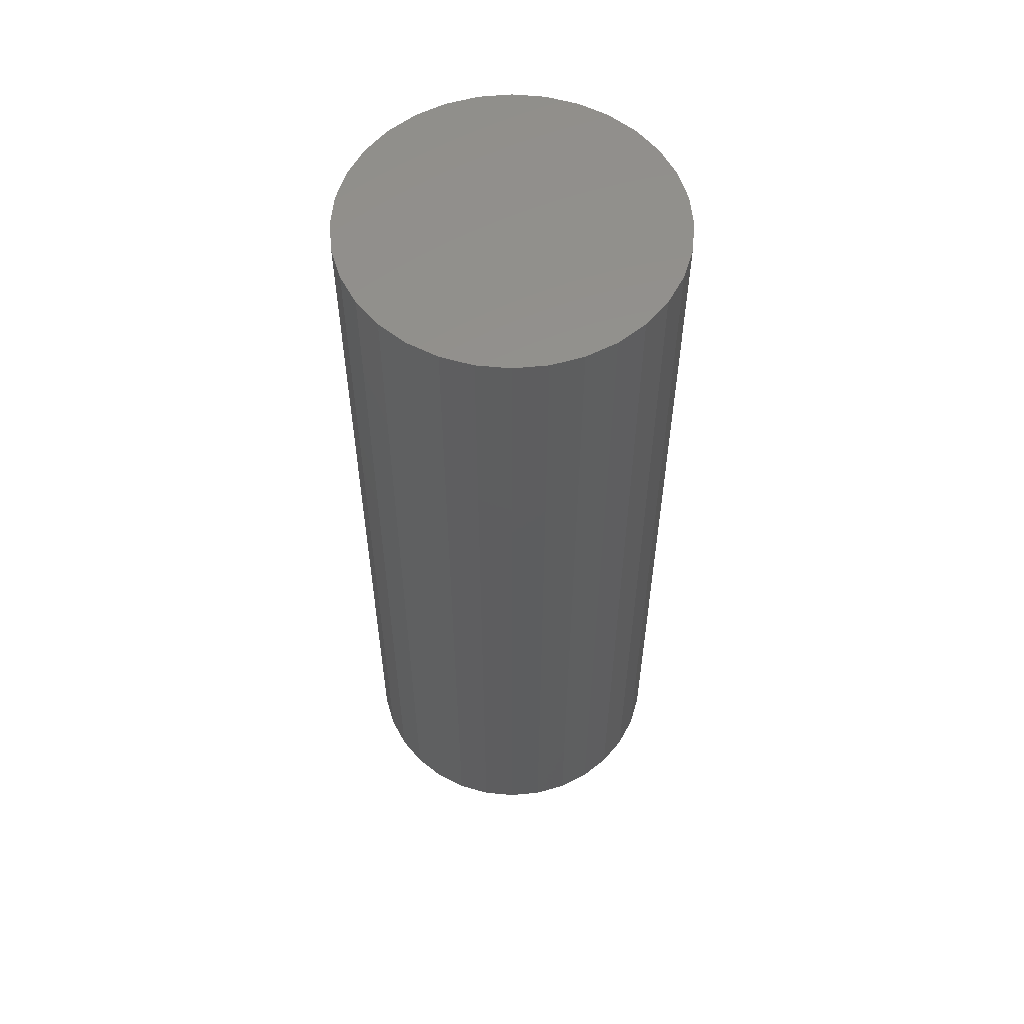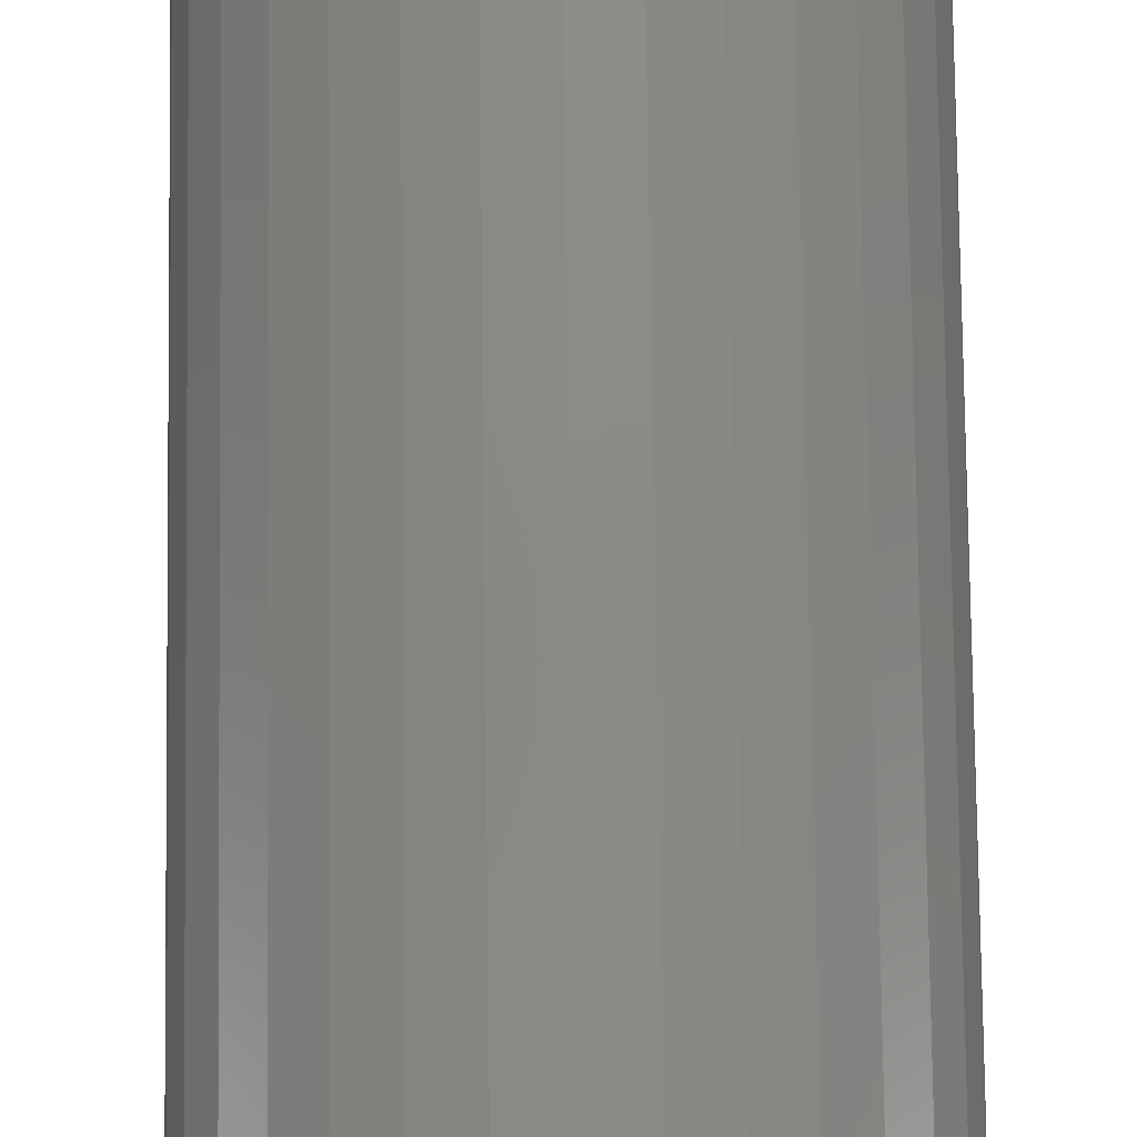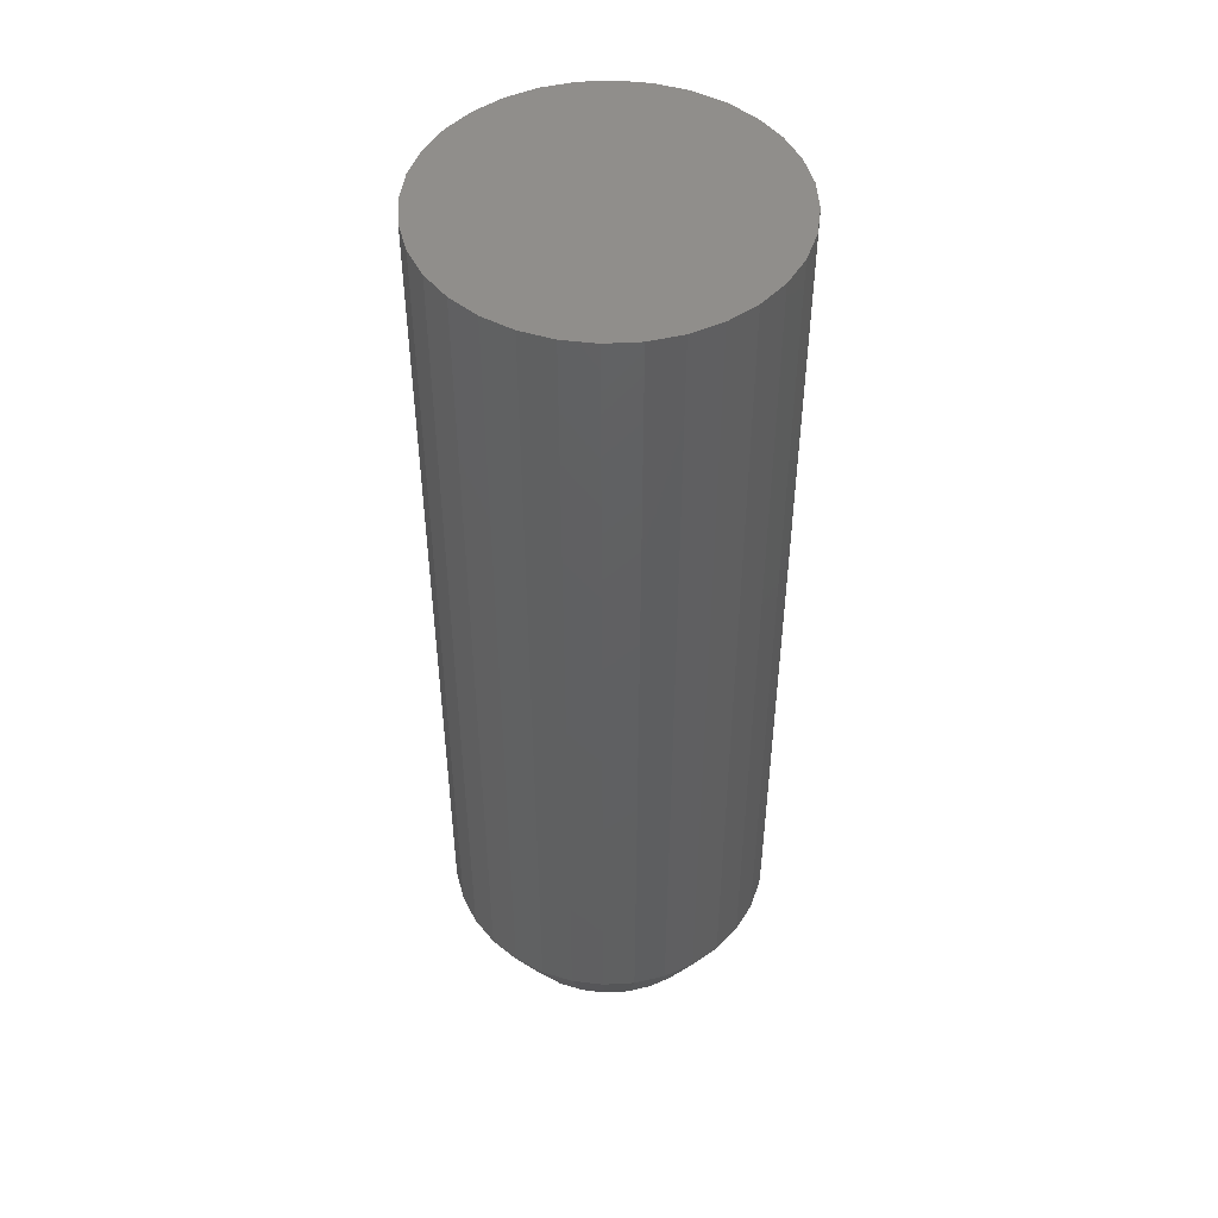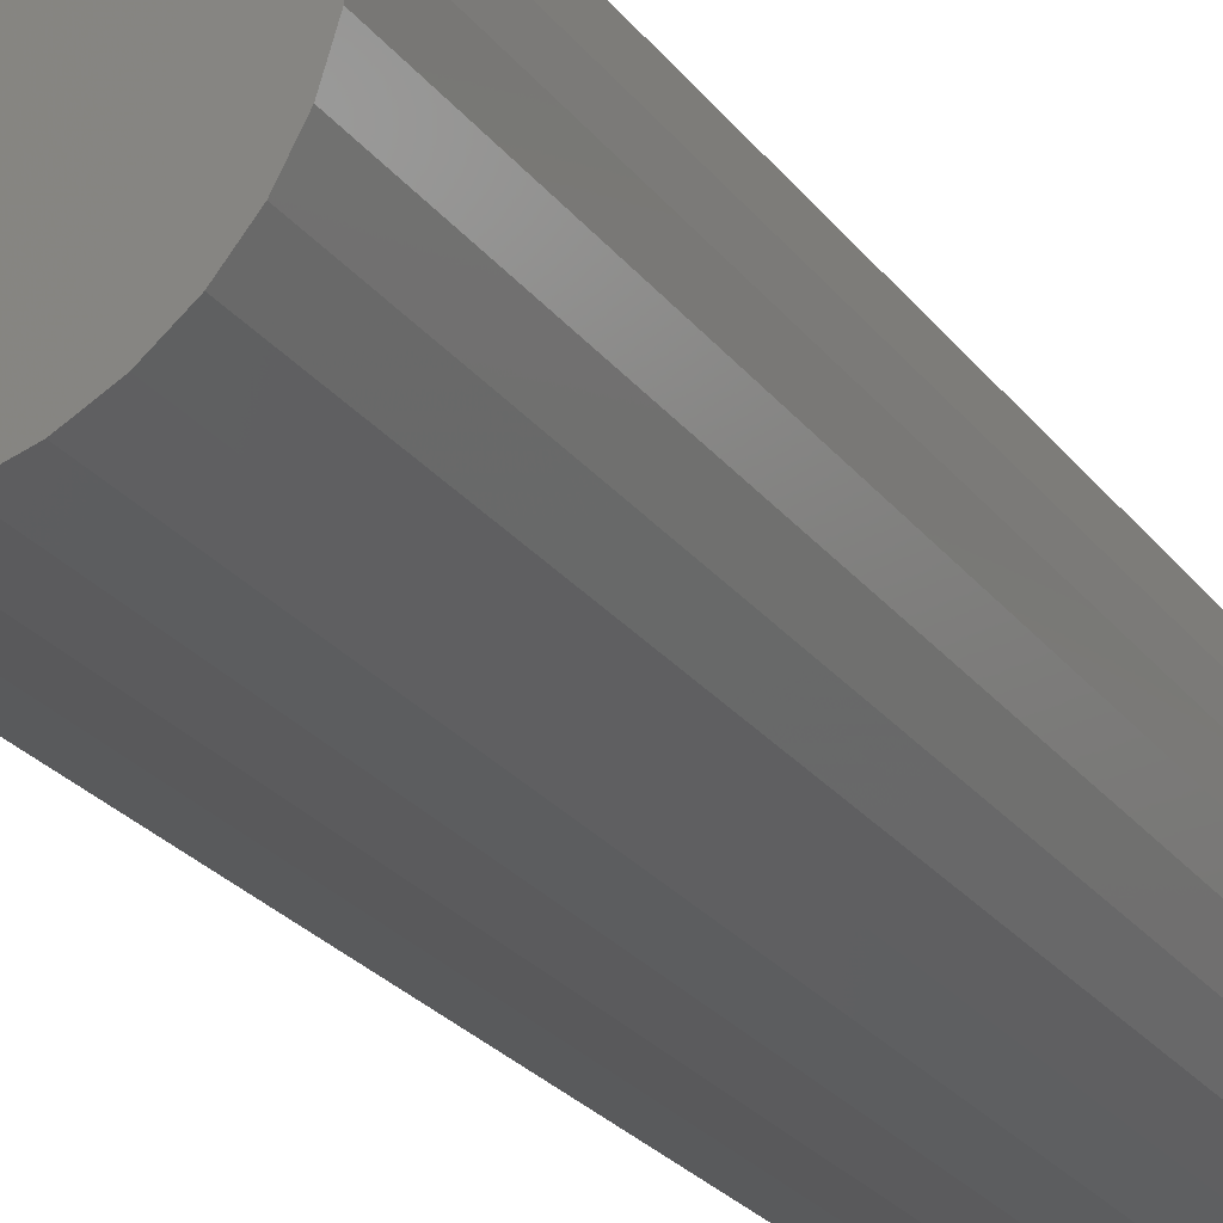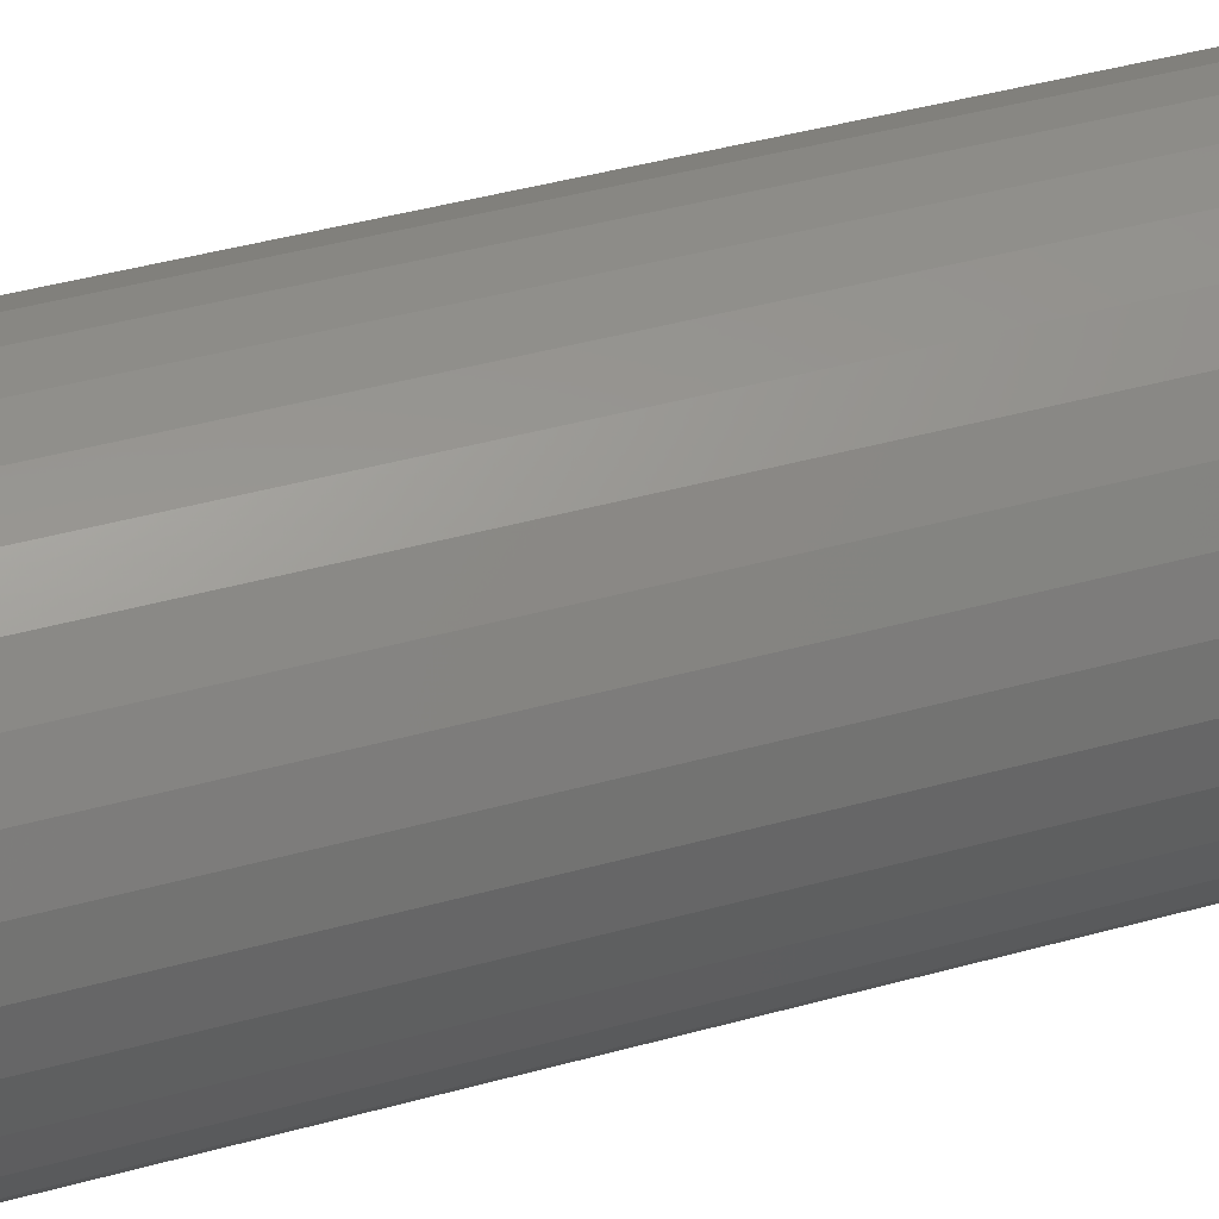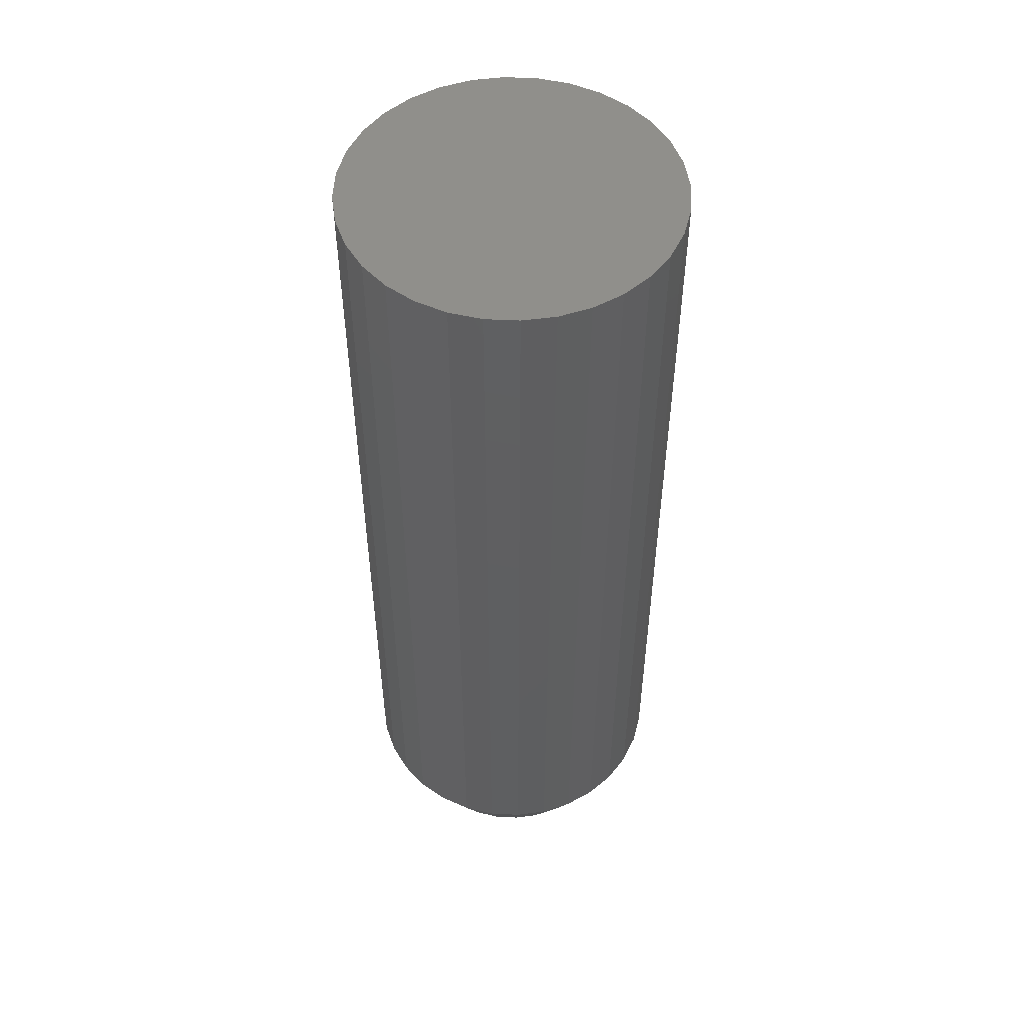
<metadata>
{"format":"stl","ext":"stl","renderer":"f3d","projection":"perspective","resolution":1024,"background":"white","views":[{"elev":56.7,"azim":22.5,"up":"+Z"},{"elev":77.8,"azim":179.3,"up":"+Y"},{"elev":48.2,"azim":-20.4,"up":"+Z"},{"elev":-24.9,"azim":27.9,"up":"+Y"},{"elev":41.9,"azim":71.4,"up":"+Y"},{"elev":51.7,"azim":-70.1,"up":"+Z"}]}
</metadata>
<code>
# stl→obj: 96 verts, 188 faces
v 0.005263 0.09901 0
v 0.02458 0.09711 0
v -0.01405 0.09711 0
v -0.03263 0.09148 0
v 0.04315 0.09148 0
v -0.04975 0.08233 0
v 0.06027 0.08233 0
v 0.04315 -0.09148 0
v -0.03263 -0.09148 0
v 0.06027 -0.08233 0
v -0.01405 -0.09711 0
v 0.02458 -0.09711 0
v 0.005263 -0.09901 0
v -0.04975 -0.08233 0
v -0.06475 -0.07001 0
v 0.07528 -0.07001 0
v -0.07706 -0.05501 0
v 0.08759 -0.05501 0
v -0.08621 -0.03789 0
v 0.09674 -0.03789 0
v -0.09185 -0.01932 0
v 0.1024 -0.01932 0
v -0.09375 4.034e-07 0
v 0.1043 -2.023e-17 0
v -0.09185 0.01932 0
v 0.1024 0.01932 0
v -0.08621 0.03789 0
v 0.09674 0.03789 0
v -0.07706 0.05501 0
v 0.08759 0.05501 0
v -0.06475 0.07001 0
v 0.07528 0.07001 0
v 0.1355 -3.19e-17 0.0625
v 0.1355 0 0.75
v 0.133 -0.02541 0.0625
v 0.133 -0.02541 0.75
v 0.1256 -0.04985 0.0625
v 0.1256 -0.04985 0.75
v 0.1136 -0.07237 0.0625
v 0.1136 -0.07237 0.75
v 0.09737 -0.09211 0.0625
v 0.09737 -0.09211 0.75
v 0.07763 -0.1083 0.0625
v 0.07763 -0.1083 0.75
v 0.05511 -0.1203 0.0625
v 0.05511 -0.1203 0.75
v 0.03068 -0.1278 0.0625
v 0.03068 -0.1278 0.75
v 0.005263 -0.1303 0.0625
v 0.005263 -0.1303 0.75
v -0.02015 -0.1278 0.0625
v -0.02015 -0.1278 0.75
v -0.04459 -0.1203 0.0625
v -0.04459 -0.1203 0.75
v -0.06711 -0.1083 0.0625
v -0.06711 -0.1083 0.75
v -0.08685 -0.09211 0.0625
v -0.08685 -0.09211 0.75
v -0.103 -0.07237 0.0625
v -0.103 -0.07237 0.75
v -0.1151 -0.04985 0.0625
v -0.1151 -0.04985 0.75
v -0.1225 -0.02541 0.0625
v -0.1225 -0.02541 0.75
v -0.125 1.595e-17 0.0625
v -0.125 1.595e-17 0.75
v -0.1225 0.02541 0.0625
v -0.1225 0.02541 0.75
v -0.1151 0.04985 0.0625
v -0.1151 0.04985 0.75
v -0.103 0.07237 0.0625
v -0.103 0.07237 0.75
v -0.08685 0.09211 0.0625
v -0.08685 0.09211 0.75
v -0.06711 0.1083 0.0625
v -0.06711 0.1083 0.75
v -0.04459 0.1203 0.0625
v -0.04459 0.1203 0.75
v -0.02015 0.1278 0.0625
v -0.02015 0.1278 0.75
v 0.005263 0.1303 0.0625
v 0.005263 0.1303 0.75
v 0.03068 0.1278 0.0625
v 0.03068 0.1278 0.75
v 0.05511 0.1203 0.0625
v 0.05511 0.1203 0.75
v 0.07763 0.1083 0.0625
v 0.07763 0.1083 0.75
v 0.09737 0.09211 0.0625
v 0.09737 0.09211 0.75
v 0.1136 0.07237 0.0625
v 0.1136 0.07237 0.75
v 0.1256 0.04985 0.0625
v 0.1256 0.04985 0.75
v 0.133 0.02541 0.0625
v 0.133 0.02541 0.75
f 1 2 3
f 4 3 2
f 5 4 2
f 6 4 5
f 7 6 5
f 8 9 10
f 11 9 8
f 12 11 8
f 13 11 12
f 9 14 10
f 10 14 15
f 10 15 16
f 16 15 17
f 16 17 18
f 18 17 19
f 18 19 20
f 20 19 21
f 20 21 22
f 22 21 23
f 22 23 24
f 24 23 25
f 24 25 26
f 26 25 27
f 26 27 28
f 28 27 29
f 28 29 30
f 30 29 31
f 30 31 32
f 32 31 6
f 32 6 7
f 33 34 35
f 35 34 36
f 35 36 37
f 37 36 38
f 37 38 39
f 39 38 40
f 39 40 41
f 41 40 42
f 41 42 43
f 43 42 44
f 43 44 45
f 45 44 46
f 45 46 47
f 47 46 48
f 47 48 49
f 49 48 50
f 49 50 51
f 51 50 52
f 51 52 53
f 53 52 54
f 53 54 55
f 55 54 56
f 55 56 57
f 57 56 58
f 57 58 59
f 59 58 60
f 59 60 61
f 61 60 62
f 61 62 63
f 63 62 64
f 63 64 65
f 65 64 66
f 65 66 67
f 67 66 68
f 67 68 69
f 69 68 70
f 69 70 71
f 71 70 72
f 71 72 73
f 73 72 74
f 73 74 75
f 75 74 76
f 75 76 77
f 77 76 78
f 77 78 79
f 79 78 80
f 79 80 81
f 81 80 82
f 81 82 83
f 83 82 84
f 83 84 85
f 85 84 86
f 85 86 87
f 87 86 88
f 87 88 89
f 89 88 90
f 89 90 91
f 91 90 92
f 91 92 93
f 93 92 94
f 93 94 95
f 95 94 96
f 95 96 33
f 33 96 34
f 23 65 25
f 25 65 67
f 25 67 27
f 27 67 69
f 27 69 29
f 29 69 71
f 29 71 31
f 31 71 73
f 31 73 6
f 6 73 75
f 6 75 4
f 4 75 77
f 4 77 3
f 3 77 79
f 3 79 1
f 1 79 81
f 1 81 2
f 2 81 83
f 2 83 5
f 5 83 85
f 5 85 7
f 7 85 87
f 7 87 32
f 32 87 89
f 32 89 30
f 30 89 91
f 30 91 28
f 28 91 93
f 28 93 26
f 26 93 95
f 26 95 24
f 24 95 33
f 24 33 22
f 22 33 35
f 22 35 20
f 20 35 37
f 20 37 18
f 18 37 39
f 18 39 16
f 16 39 41
f 16 41 10
f 10 41 43
f 10 43 8
f 8 43 45
f 8 45 12
f 12 45 47
f 12 47 13
f 13 47 49
f 13 49 11
f 11 49 51
f 11 51 9
f 9 51 53
f 9 53 14
f 14 53 55
f 14 55 15
f 15 55 57
f 15 57 17
f 17 57 59
f 17 59 19
f 19 59 61
f 19 61 21
f 21 61 63
f 21 63 23
f 23 63 65
f 80 84 82
f 84 80 78
f 84 78 86
f 86 78 76
f 86 76 88
f 44 54 46
f 46 54 52
f 46 52 48
f 48 52 50
f 88 76 90
f 90 76 74
f 90 74 92
f 92 74 72
f 92 72 94
f 94 72 70
f 94 70 96
f 96 70 68
f 96 68 34
f 34 68 66
f 34 66 36
f 36 66 64
f 36 64 38
f 38 64 62
f 38 62 40
f 40 62 60
f 40 60 42
f 42 60 58
f 42 58 44
f 44 58 56
f 44 56 54

</code>
